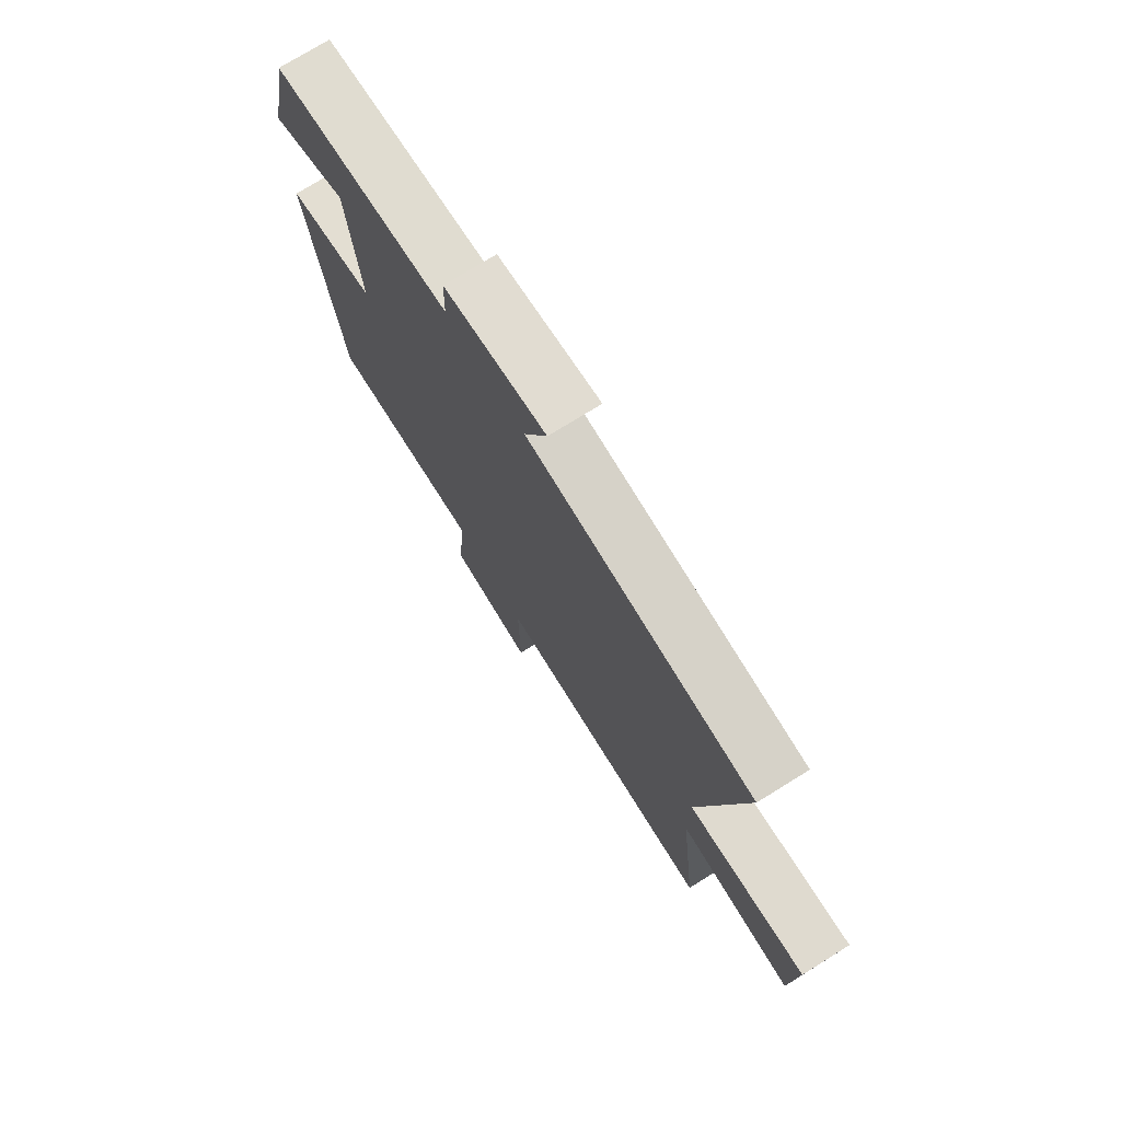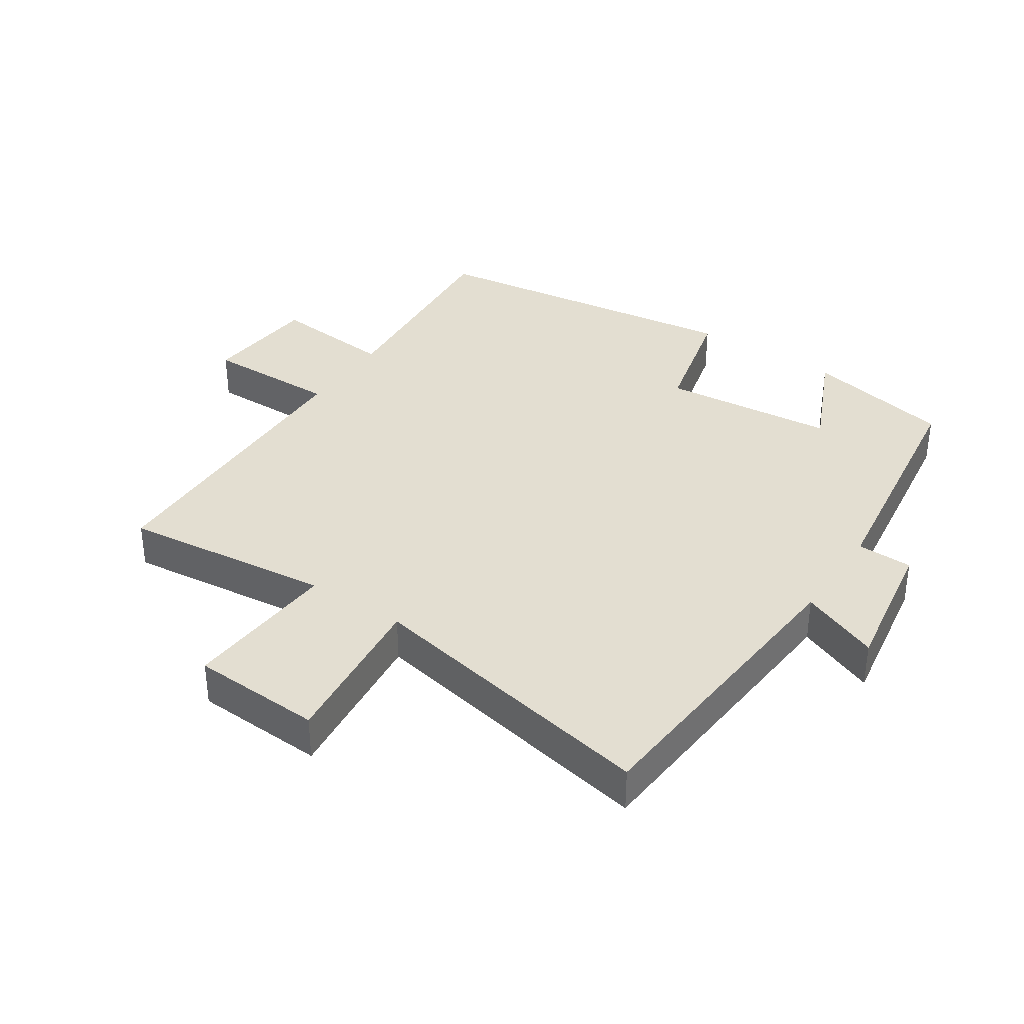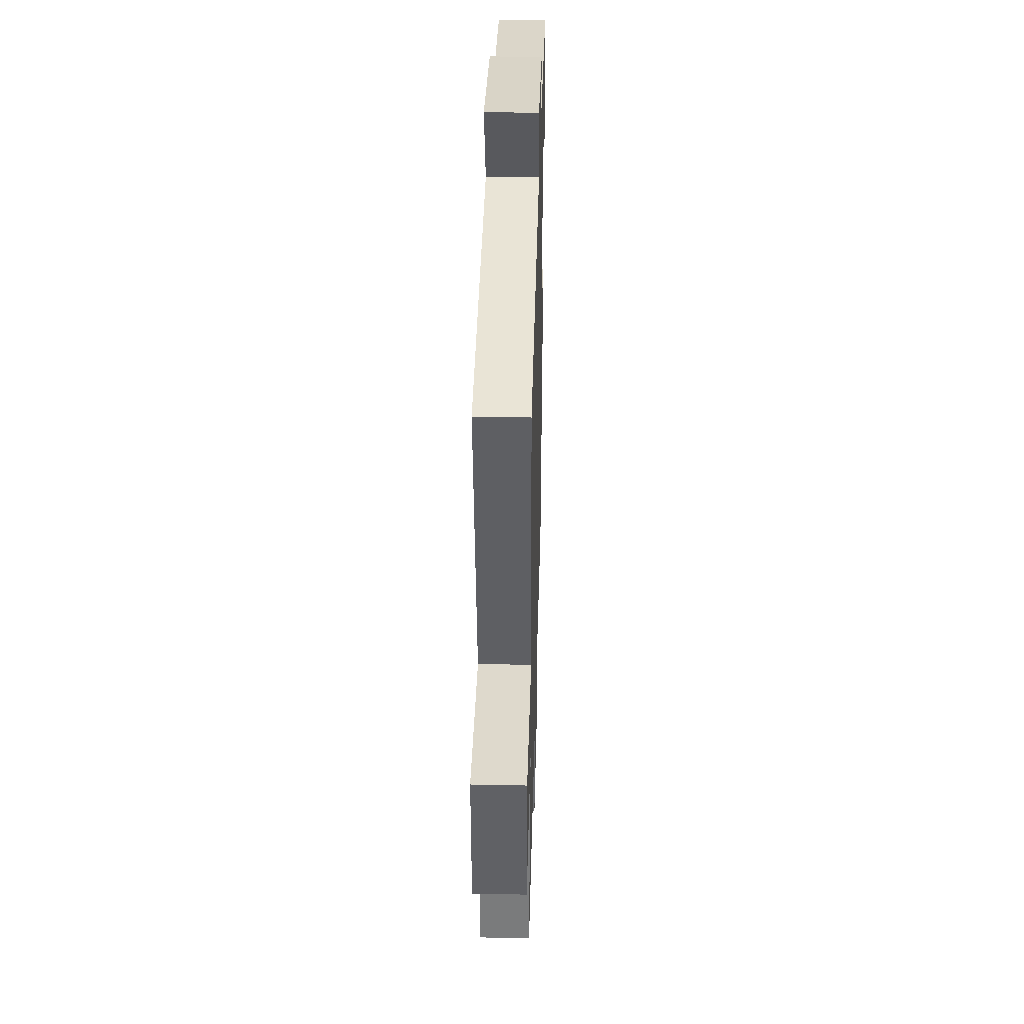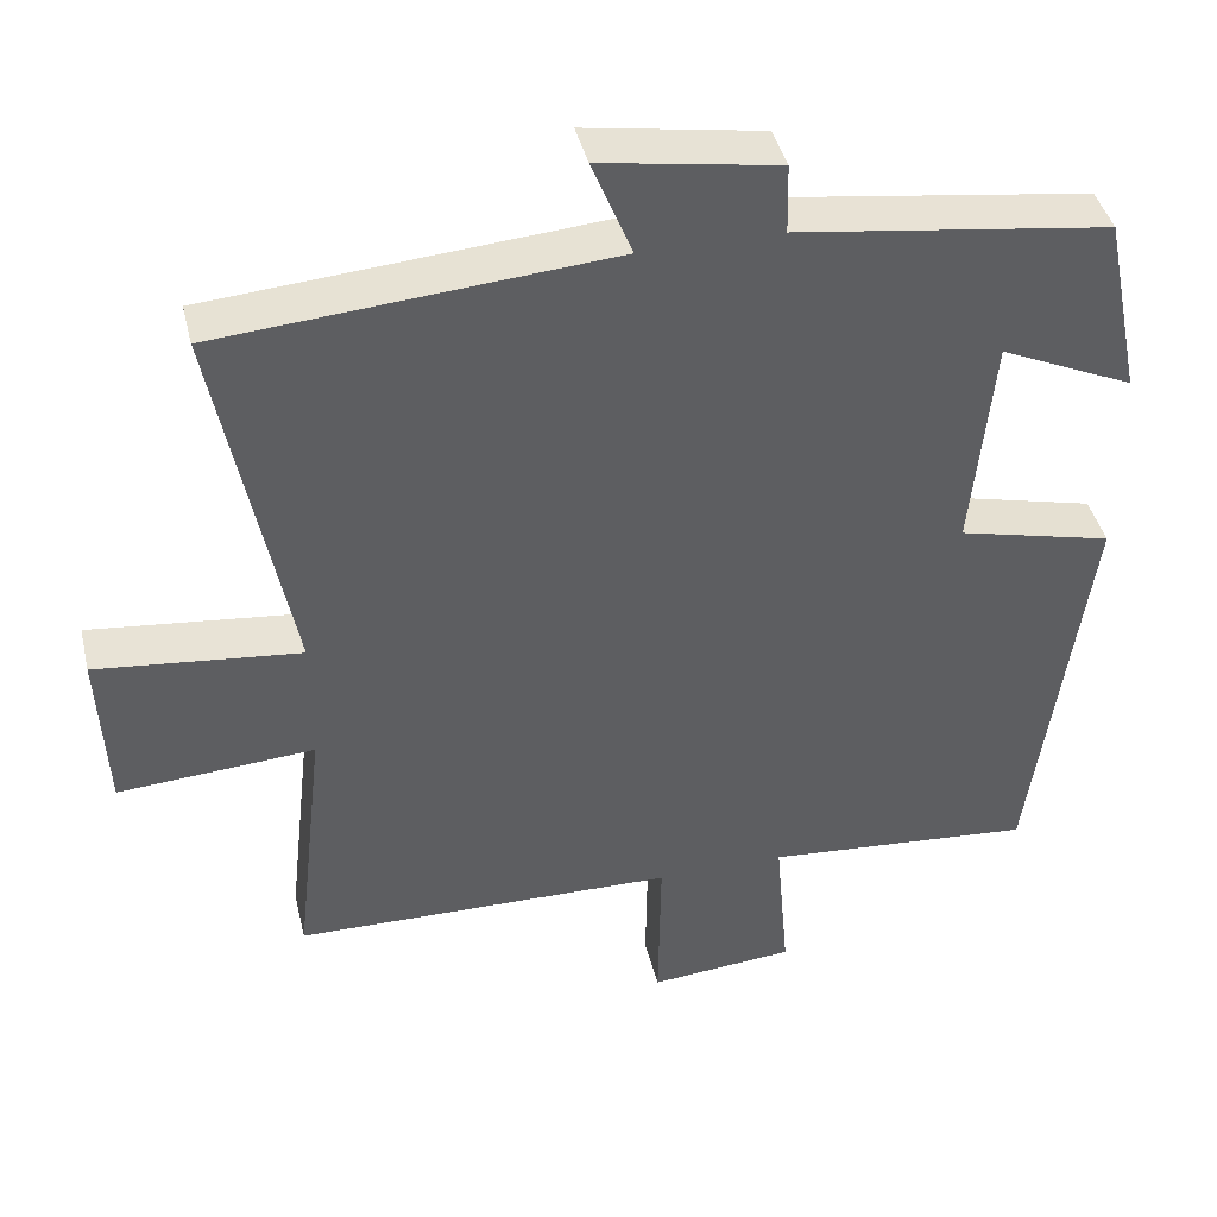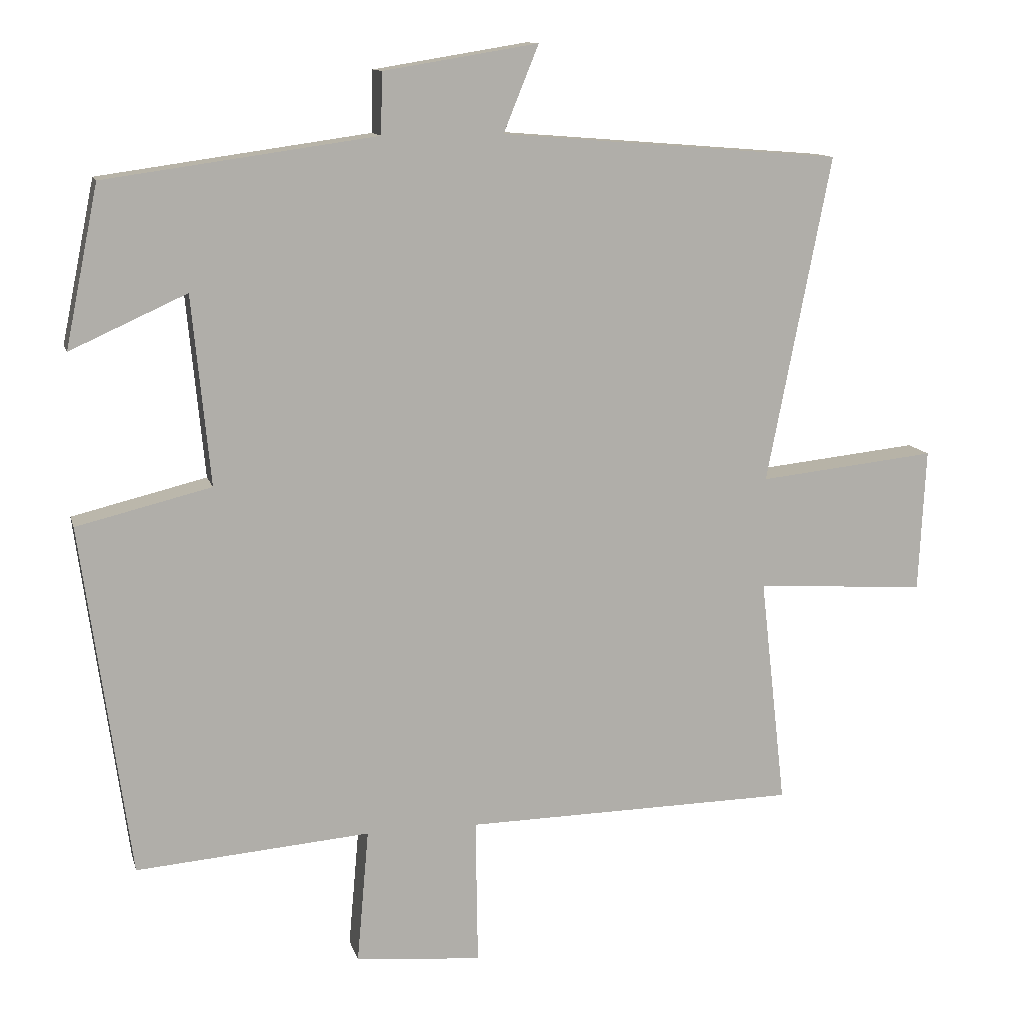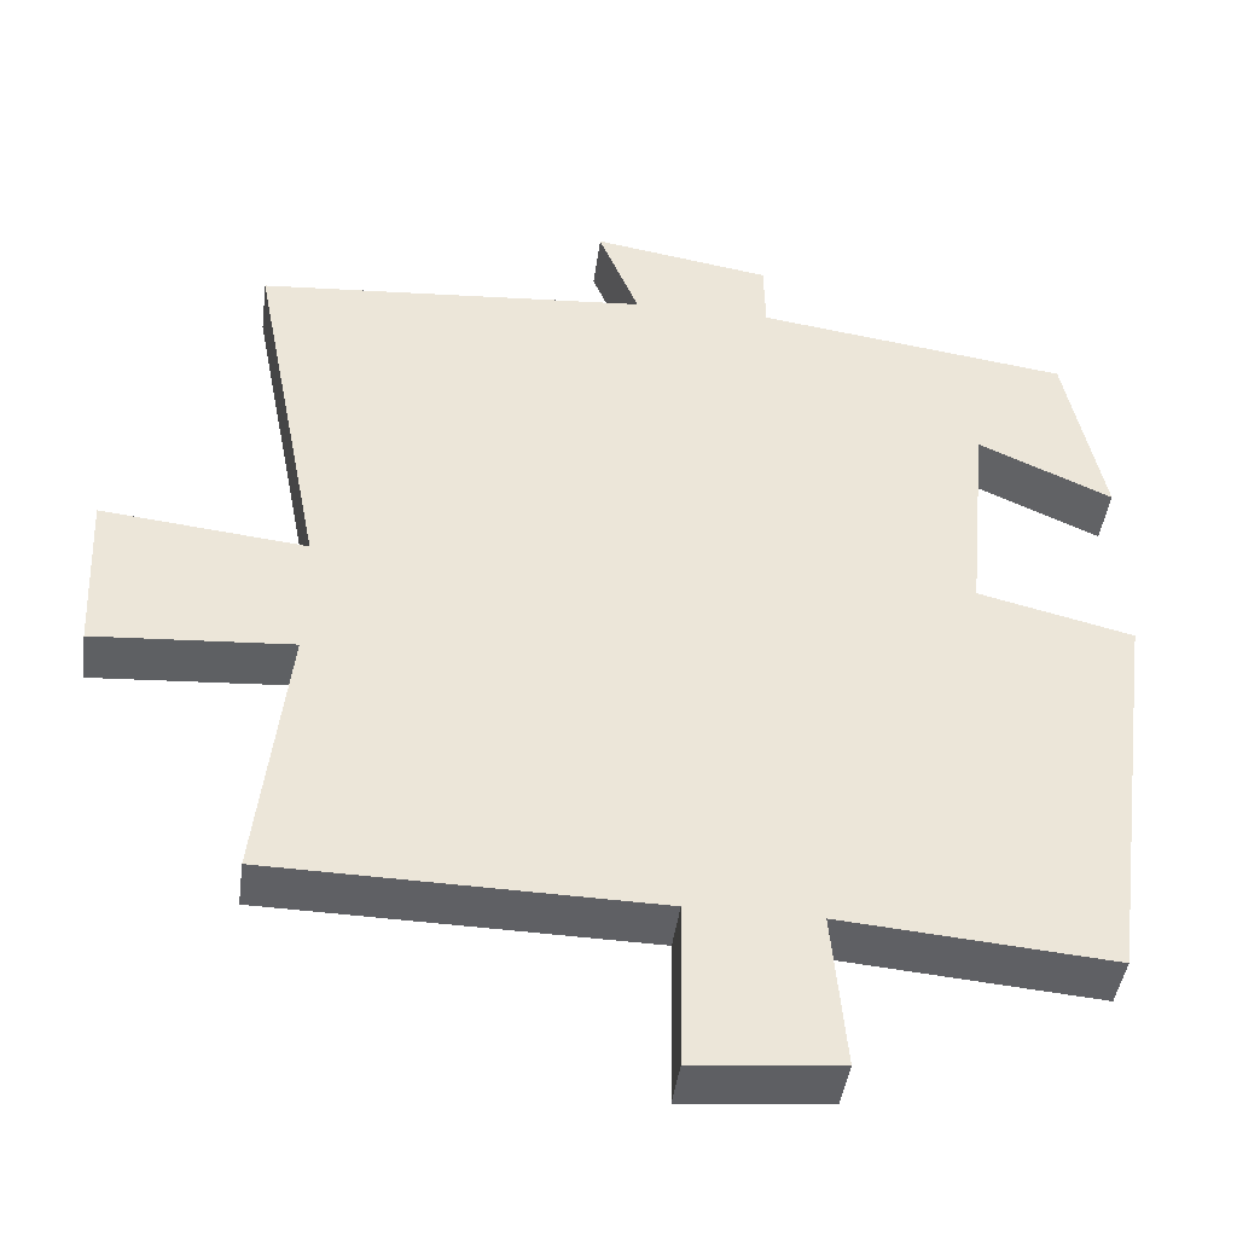
<metadata>
{"format":"obj","ext":"obj","renderer":"f3d","projection":"perspective","resolution":1024,"background":"white","views":[{"elev":74.7,"azim":-121.8,"up":"+Z"},{"elev":36.2,"azim":-56.3,"up":"+Y"},{"elev":38.0,"azim":-88.5,"up":"+Z"},{"elev":41.8,"azim":-13.3,"up":"+Z"},{"elev":12.0,"azim":166.3,"up":"+Z"},{"elev":-43.9,"azim":-7.6,"up":"+Z"}]}
</metadata>
<code>
v 0.431 0.07 -0.527
v 0.097 0.07 -0.5
v 0.114 0.07 -0.692
v -0.066 0.07 -0.708
v -0.063 0.07 -0.5
v -0.537 0.07 -0.492
v -0.5 0.07 -0.165
v -0.743 0.07 -0.182
v -0.753 0.07 0.022
v -0.5 0.07 -0.005
v -0.591 0.07 0.461
v -0.106 0.07 0.5
v -0.156 0.07 0.623
v 0.064 0.07 0.587
v 0.066 0.07 0.5
v 0.453 0.07 0.446
v 0.5 0.07 0.217
v 0.334 0.07 0.292
v 0.308 0.07 0.022
v 0.5 0.07 -0.025
v 0.431 0 -0.527
v 0.097 0 -0.5
v 0.114 0 -0.692
v -0.066 0 -0.708
v -0.063 0 -0.5
v -0.537 0 -0.492
v -0.5 0 -0.165
v -0.743 0 -0.182
v -0.753 0 0.022
v -0.5 0 -0.005
v -0.591 0 0.461
v -0.106 0 0.5
v -0.156 0 0.623
v 0.064 0 0.587
v 0.066 0 0.5
v 0.453 0 0.446
v 0.5 0 0.217
v 0.334 0 0.292
v 0.308 0 0.022
v 0.5 0 -0.025
f 19 20 1 2
f 18 19 2
f 15 16 17 18
f 15 18 2
f 12 13 14 15
f 10 11 12 15
f 10 15 2
f 7 8 9 10
f 7 10 2
f 5 6 7 2
f 2 3 4 5
f 22 21 40 39
f 22 39 38
f 38 37 36 35
f 22 38 35
f 35 34 33 32
f 35 32 31 30
f 22 35 30
f 30 29 28 27
f 22 30 27
f 22 27 26 25
f 25 24 23 22
f 1 21 22 2
f 2 22 23 3
f 3 23 24 4
f 4 24 25 5
f 5 25 26 6
f 6 26 27 7
f 7 27 28 8
f 8 28 29 9
f 9 29 30 10
f 10 30 31 11
f 11 31 32 12
f 12 32 33 13
f 13 33 34 14
f 14 34 35 15
f 15 35 36 16
f 16 36 37 17
f 17 37 38 18
f 18 38 39 19
f 19 39 40 20
f 20 40 21 1

</code>
